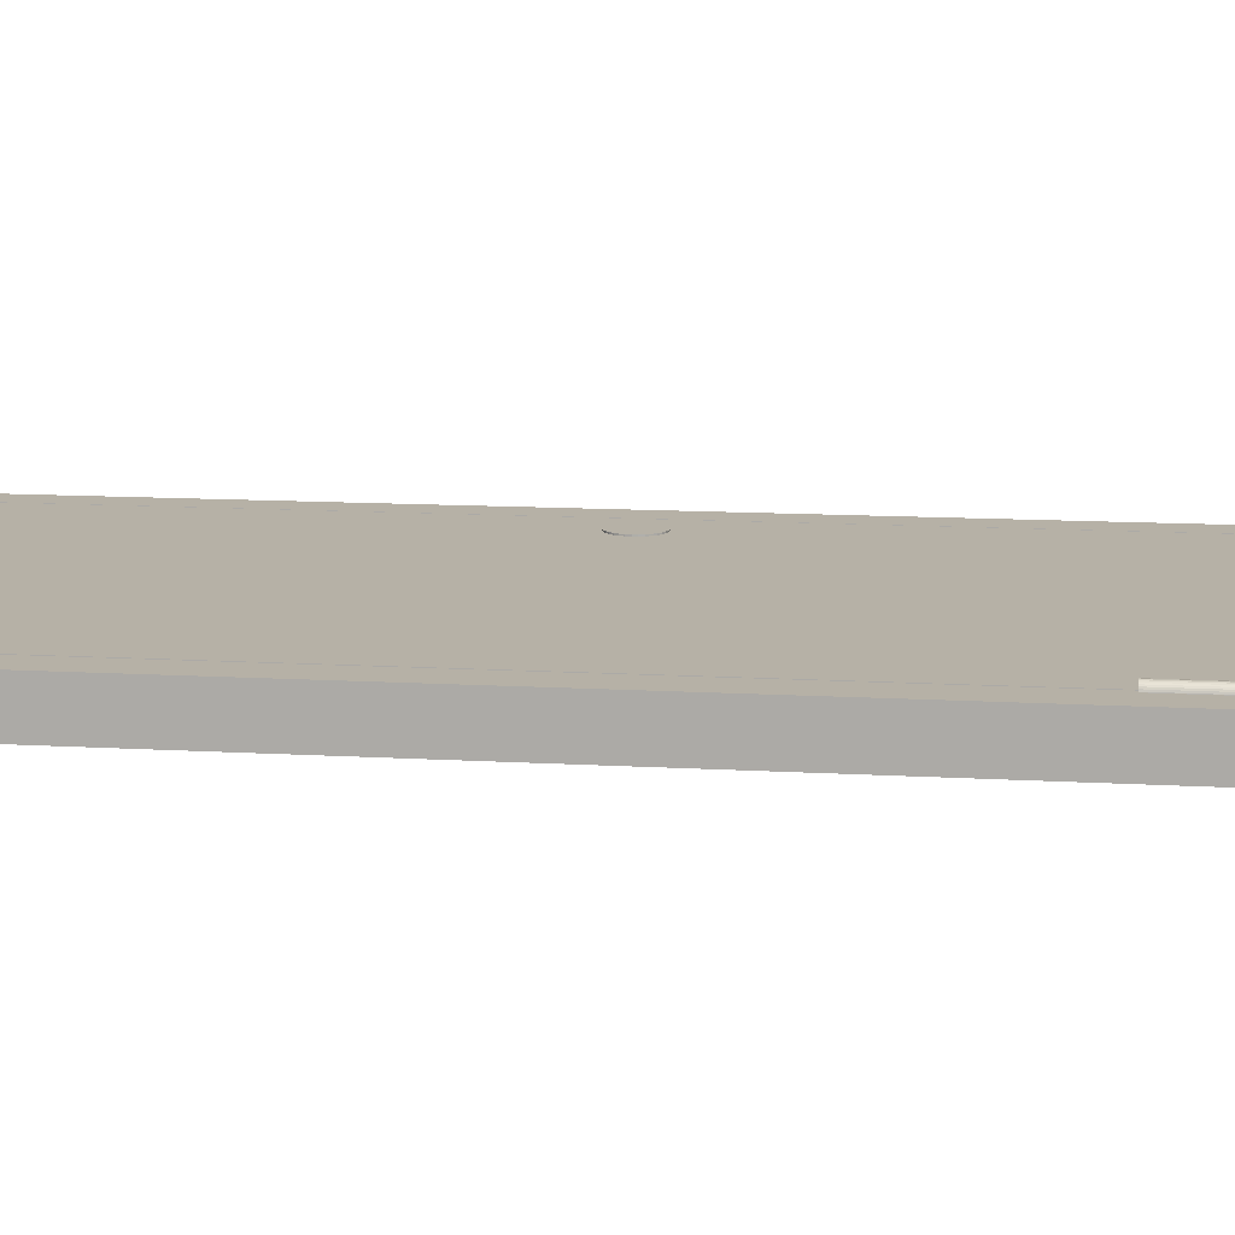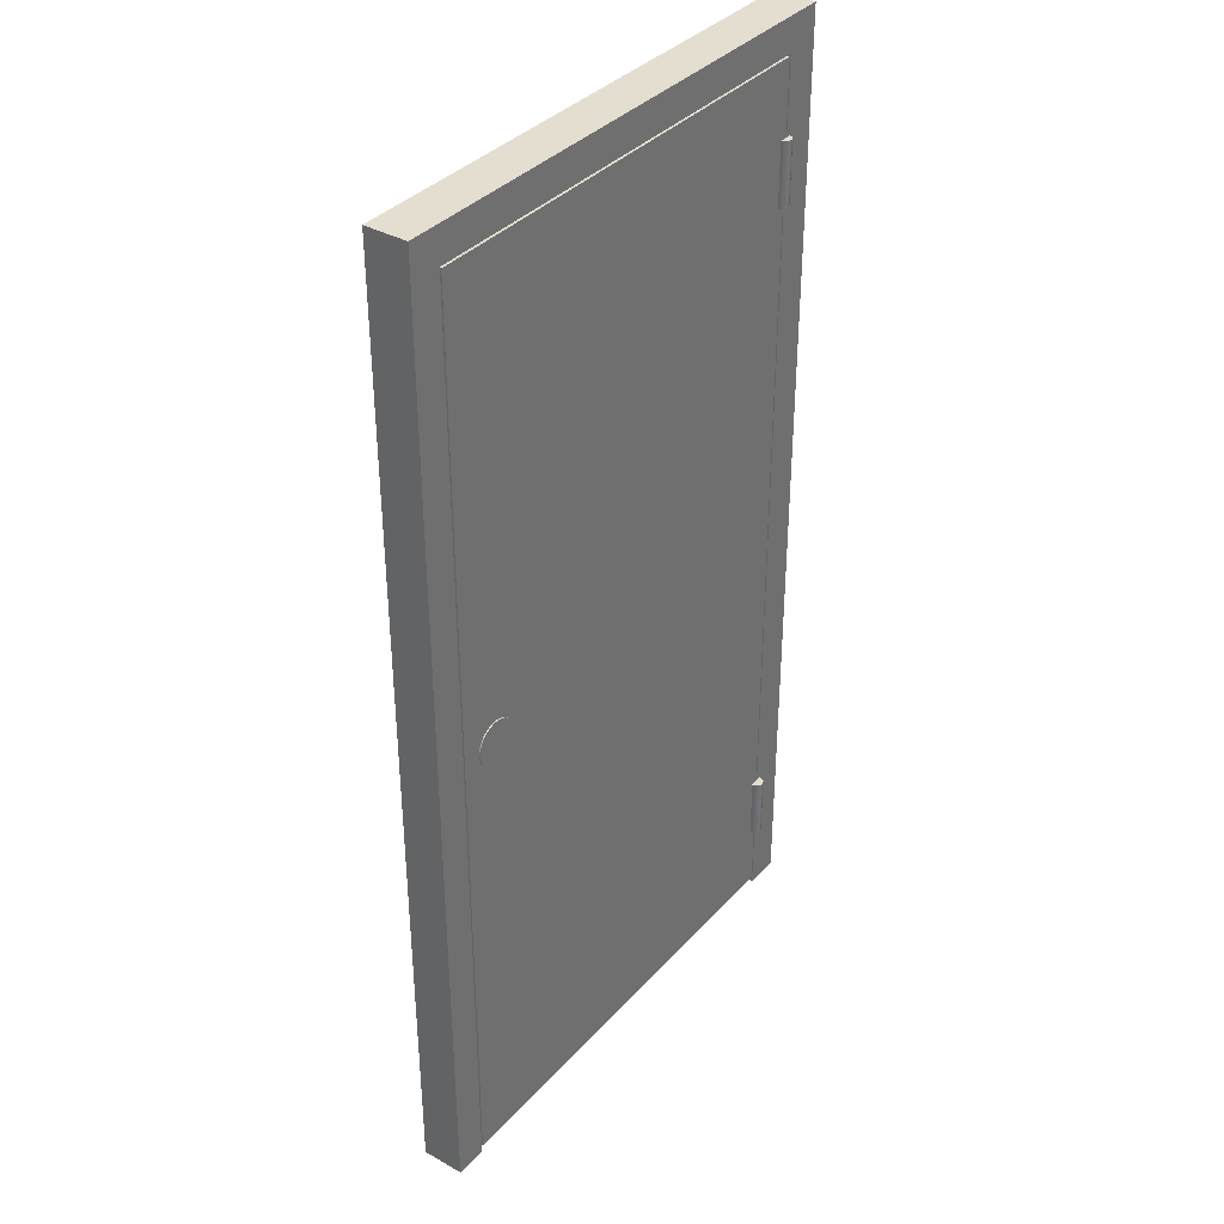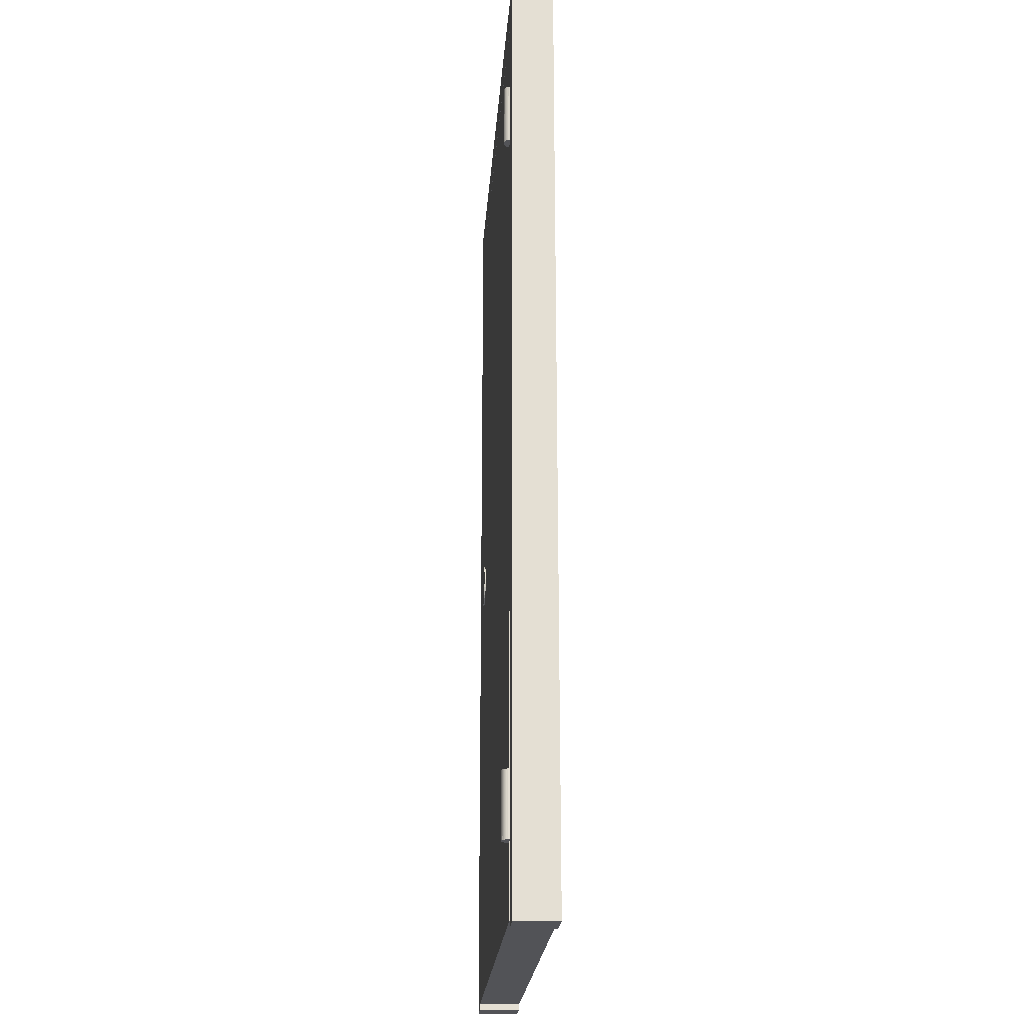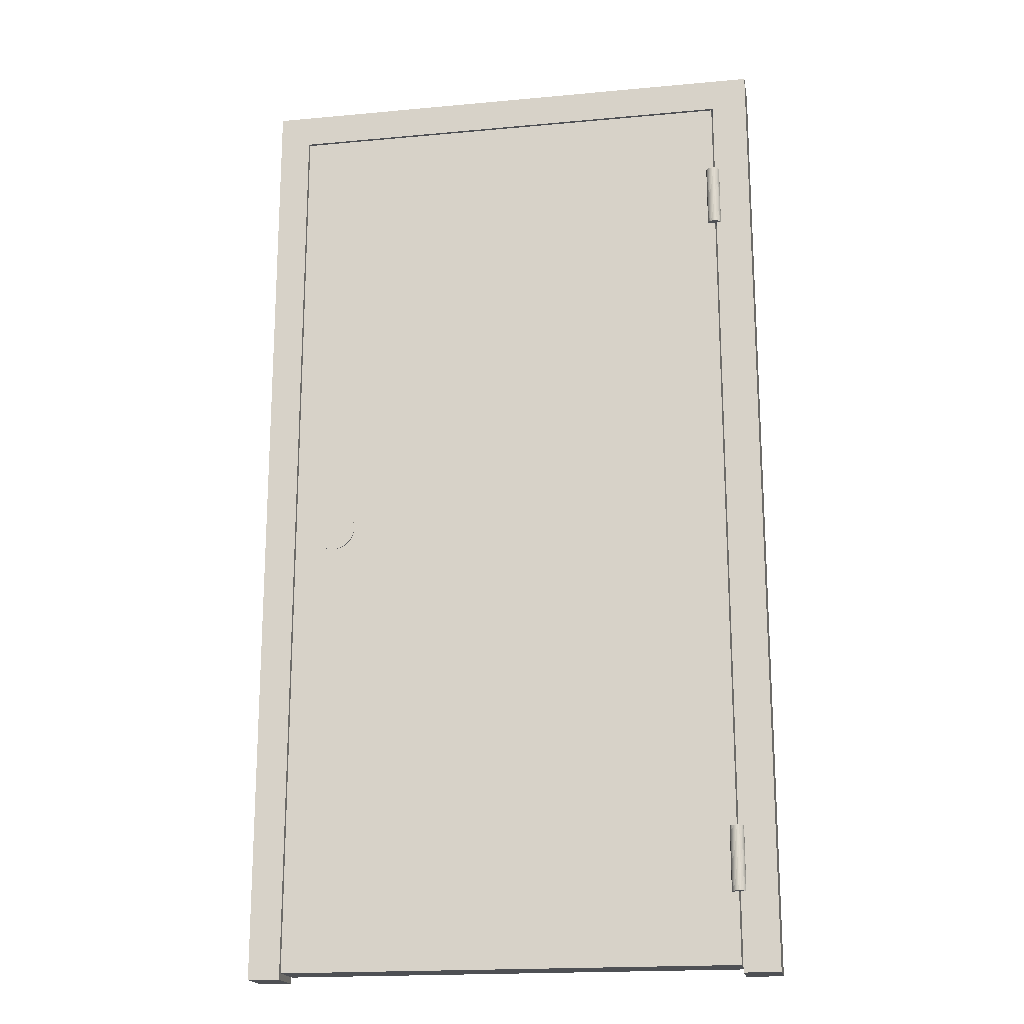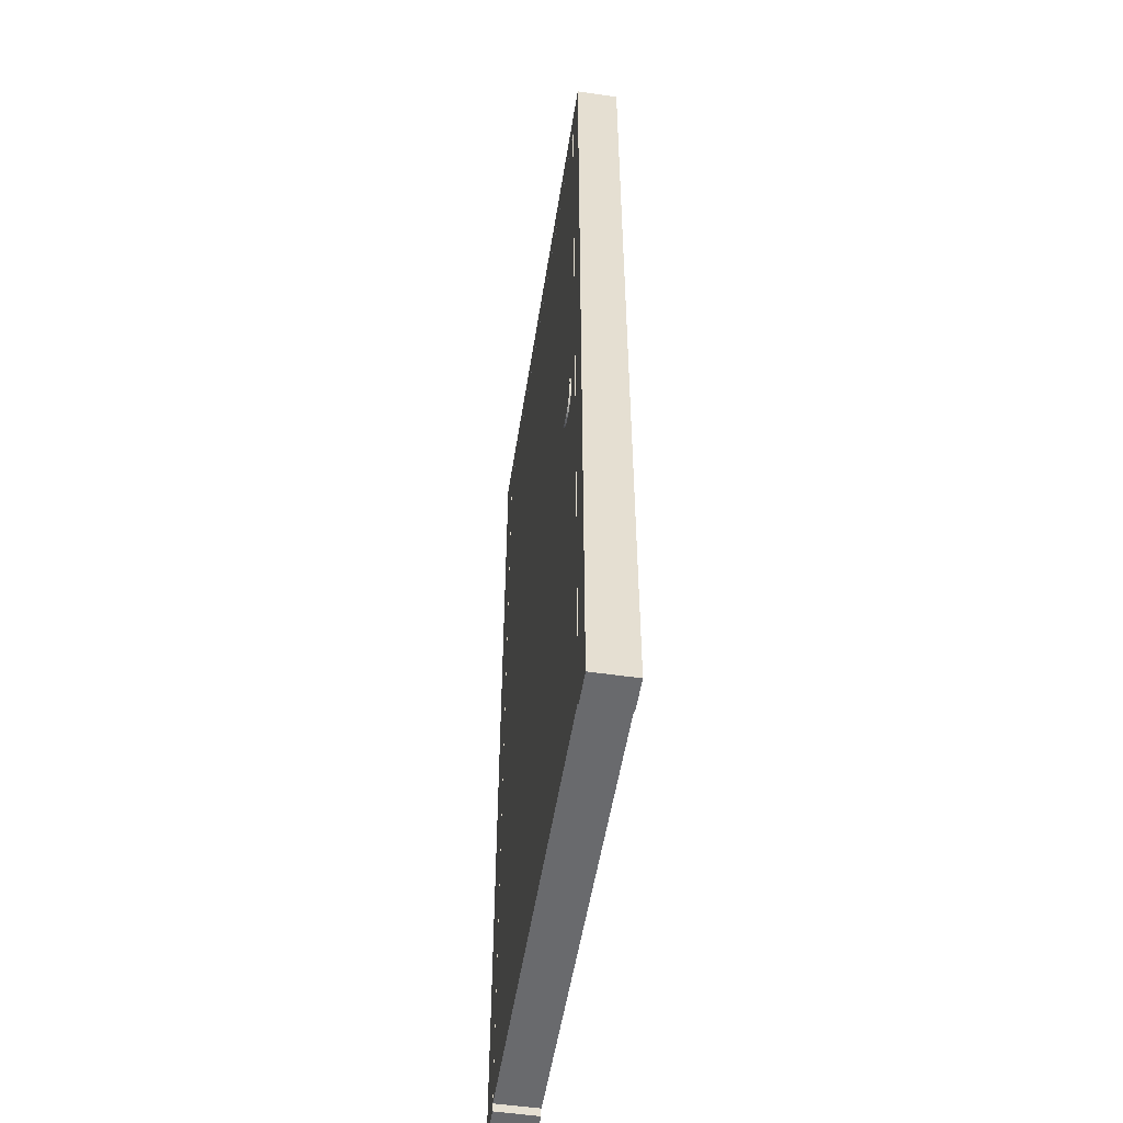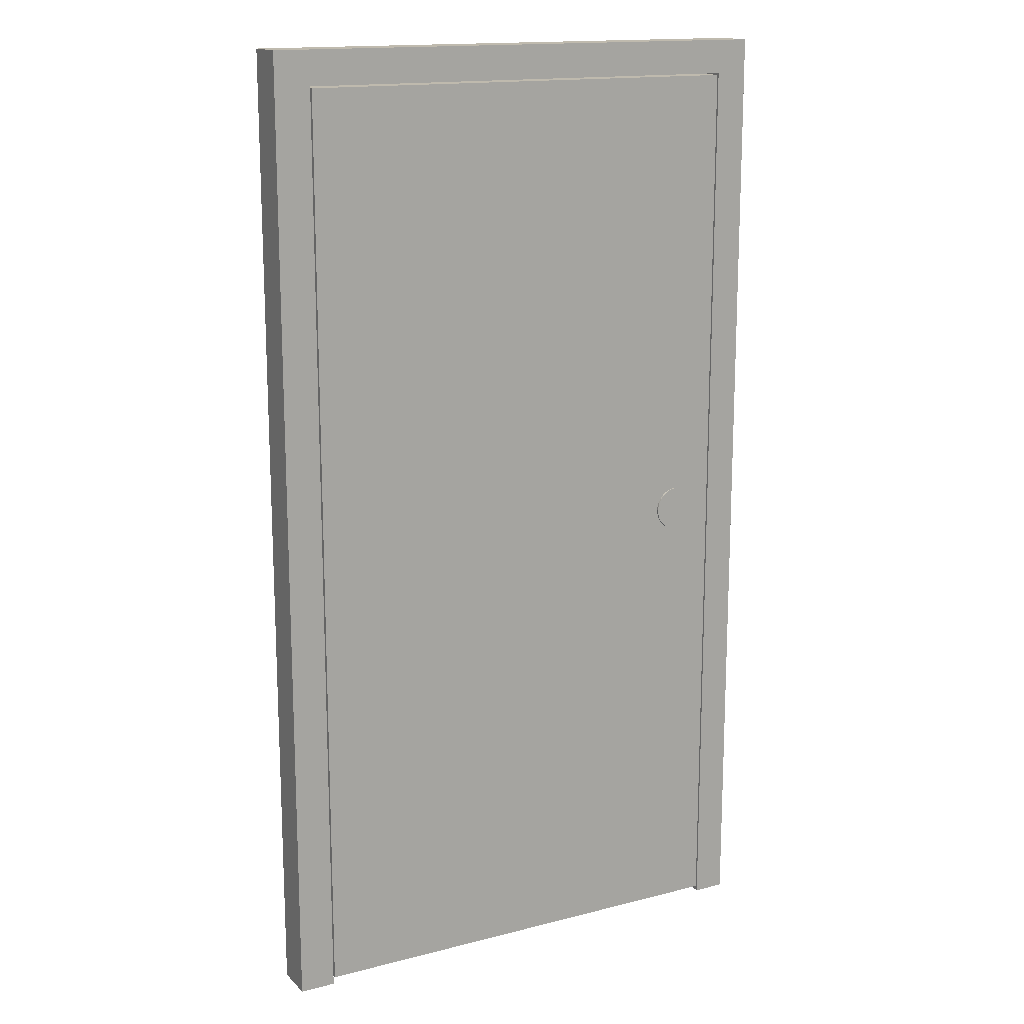
<metadata>
{"format":"obj","ext":"obj","renderer":"f3d","projection":"perspective","resolution":1024,"background":"white","views":[{"elev":12.1,"azim":98.0,"up":"+Z"},{"elev":36.4,"azim":-53.9,"up":"+Y"},{"elev":-22.5,"azim":86.0,"up":"+Y"},{"elev":-18.6,"azim":10.1,"up":"+Y"},{"elev":-53.0,"azim":-98.9,"up":"+Y"},{"elev":15.5,"azim":151.6,"up":"+Y"}]}
</metadata>
<code>
o Cube
v 1.977 4 -0.1818
v 1.977 -4 -0.1818
v 1.977 4 0.1818
v 1.977 -4 0.1818
v -1.977 4 -0.1818
v -1.977 -4 -0.1818
v -1.977 4 0.1818
v -1.977 -4 0.1818
f 1 5 7 3
f 4 3 7 8
f 8 7 5 6
f 6 2 4 8
f 2 1 3 4
f 6 5 1 2
o Cube.001
v -1.99 4.016 -0.1811
v -1.99 4.308 -0.1811
v -1.99 4.016 0.1811
v -1.99 4.308 0.1811
v 1.99 4.016 -0.1811
v 1.99 4.308 -0.1811
v 1.99 4.016 0.1811
v 1.99 4.308 0.1811
v 1.99 4.308 0.1811
v 1.99 4.016 0.1811
v 1.99 4.016 -0.1811
v 1.99 4.308 -0.1811
v 2.302 4.308 0.1811
v 2.302 4.016 0.1811
v 2.302 4.016 -0.1811
v 2.302 4.308 -0.1811
v 1.99 -4.062 -0.1811
v 1.99 -4.062 0.1811
v 2.302 -4.062 -0.1811
v 2.302 -4.062 0.1811
v -2.268 4.016 0.1811
v -2.268 4.016 -0.1811
v -2.268 4.308 -0.1811
v -2.268 4.308 0.1811
v -1.99 -4.052 0.1811
v -1.99 -4.052 -0.1811
v -2.268 -4.052 0.1811
v -2.268 -4.052 -0.1811
v 1.977 -2.846 0.1249
v 1.977 -3.396 0.1249
v 1.97 2.812 0.1121
v 1.97 3.363 0.1121
v 1.982 2.812 0.1132
v 1.982 3.363 0.1132
v 1.993 2.812 0.1167
v 1.993 3.363 0.1167
v 2.004 2.812 0.1223
v 2.004 3.363 0.1223
v 2.013 2.812 0.1299
v 2.013 3.363 0.1299
v 2.02 2.812 0.1392
v 2.02 3.363 0.1392
v 2.026 2.812 0.1497
v 2.026 3.363 0.1497
v 2.029 2.812 0.1611
v 2.029 3.363 0.1611
v 2.031 2.812 0.173
v 2.031 3.363 0.173
v 2.029 2.812 0.1849
v 2.029 3.363 0.1849
v 2.026 2.812 0.1964
v 2.026 3.363 0.1964
v 2.02 2.812 0.2069
v 2.02 3.363 0.2069
v 2.013 2.812 0.2162
v 2.013 3.363 0.2162
v 2.004 2.812 0.2237
v 2.004 3.363 0.2237
v 1.993 2.812 0.2294
v 1.993 3.363 0.2294
v 1.982 2.812 0.2328
v 1.982 3.363 0.2328
v 1.97 2.812 0.234
v 1.97 3.363 0.234
v 1.958 2.812 0.2328
v 1.958 3.363 0.2328
v 1.946 2.812 0.2294
v 1.946 3.363 0.2294
v 1.936 2.812 0.2237
v 1.936 3.363 0.2237
v 1.927 2.812 0.2162
v 1.927 3.363 0.2162
v 1.919 2.812 0.2069
v 1.919 3.363 0.2069
v 1.913 2.812 0.1964
v 1.913 3.363 0.1964
v 1.91 2.812 0.1849
v 1.91 3.363 0.1849
v 1.909 2.812 0.173
v 1.909 3.363 0.173
v 1.91 2.812 0.1611
v 1.91 3.363 0.1611
v 1.913 2.812 0.1497
v 1.913 3.363 0.1497
v 1.919 2.812 0.1392
v 1.919 3.363 0.1392
v 1.927 2.812 0.1299
v 1.927 3.363 0.1299
v 1.936 2.812 0.1223
v 1.936 3.363 0.1223
v 1.946 2.812 0.1167
v 1.946 3.363 0.1167
v 1.958 2.812 0.1132
v 1.958 3.363 0.1132
v 1.989 -3.396 0.126
v 1.989 -2.846 0.126
v 2.001 -3.396 0.1295
v 2.001 -2.846 0.1295
v 2.011 -3.396 0.1351
v 2.011 -2.846 0.1351
v 2.02 -3.396 0.1427
v 2.02 -2.846 0.1427
v 2.028 -3.396 0.152
v 2.028 -2.846 0.152
v 2.034 -3.396 0.1625
v 2.034 -2.846 0.1625
v 2.037 -3.396 0.1739
v 2.037 -2.846 0.1739
v 2.038 -3.396 0.1858
v 2.038 -2.846 0.1858
v 2.037 -3.396 0.1977
v 2.037 -2.846 0.1977
v 2.034 -3.396 0.2092
v 2.034 -2.846 0.2092
v 2.028 -3.396 0.2197
v 2.028 -2.846 0.2197
v 2.02 -3.396 0.229
v 2.02 -2.846 0.229
v 2.011 -3.396 0.2365
v 2.011 -2.846 0.2365
v 2.001 -3.396 0.2422
v 2.001 -2.846 0.2422
v 1.989 -3.396 0.2456
v 1.989 -2.846 0.2456
v 1.977 -3.396 0.2468
v 1.977 -2.846 0.2468
v 1.965 -3.396 0.2456
v 1.965 -2.846 0.2456
v 1.954 -3.396 0.2422
v 1.954 -2.846 0.2422
v 1.943 -3.396 0.2365
v 1.943 -2.846 0.2365
v 1.934 -3.396 0.229
v 1.934 -2.846 0.229
v 1.927 -3.396 0.2197
v 1.927 -2.846 0.2197
v 1.921 -3.396 0.2092
v 1.921 -2.846 0.2092
v 1.917 -3.396 0.1977
v 1.917 -2.846 0.1977
v 1.916 -3.396 0.1858
v 1.916 -2.846 0.1858
v 1.917 -3.396 0.1739
v 1.917 -2.846 0.1739
v 1.921 -3.396 0.1625
v 1.921 -2.846 0.1625
v 1.927 -3.396 0.152
v 1.927 -2.846 0.152
v 1.934 -3.396 0.1427
v 1.934 -2.846 0.1427
v 1.943 -3.396 0.1351
v 1.943 -2.846 0.1351
v 1.954 -3.396 0.1295
v 1.954 -2.846 0.1295
v 1.965 -3.396 0.126
v 1.965 -2.846 0.126
v -1.622 0.1952 -0.1971
v -1.622 0.1952 0.1933
v -1.584 0.1914 -0.1971
v -1.584 0.1914 0.1933
v -1.547 0.1803 -0.1971
v -1.547 0.1803 0.1933
v -1.513 0.1623 -0.1971
v -1.513 0.1623 0.1933
v -1.484 0.138 -0.1971
v -1.484 0.138 0.1933
v -1.46 0.1084 -0.1971
v -1.46 0.1084 0.1933
v -1.441 0.0747 -0.1971
v -1.441 0.0747 0.1933
v -1.43 0.03808 -0.1971
v -1.43 0.03808 0.1933
v -1.427 0 -0.1971
v -1.427 0 0.1933
v -1.43 -0.03808 -0.1971
v -1.43 -0.03808 0.1933
v -1.441 -0.0747 -0.1971
v -1.441 -0.0747 0.1933
v -1.46 -0.1084 -0.1971
v -1.46 -0.1084 0.1933
v -1.484 -0.138 -0.1971
v -1.484 -0.138 0.1933
v -1.513 -0.1623 -0.1971
v -1.513 -0.1623 0.1933
v -1.547 -0.1803 -0.1971
v -1.547 -0.1803 0.1933
v -1.584 -0.1914 -0.1971
v -1.584 -0.1914 0.1933
v -1.622 -0.1952 -0.1971
v -1.622 -0.1952 0.1933
v -1.66 -0.1914 -0.1971
v -1.66 -0.1914 0.1933
v -1.697 -0.1803 -0.1971
v -1.697 -0.1803 0.1933
v -1.73 -0.1623 -0.1971
v -1.73 -0.1623 0.1933
v -1.76 -0.138 -0.1971
v -1.76 -0.138 0.1933
v -1.784 -0.1084 -0.1971
v -1.784 -0.1084 0.1933
v -1.802 -0.0747 -0.1971
v -1.802 -0.0747 0.1933
v -1.813 -0.03808 -0.1971
v -1.813 -0.03808 0.1933
v -1.817 0 -0.1971
v -1.817 0 0.1933
v -1.813 0.03808 -0.1971
v -1.813 0.03808 0.1933
v -1.802 0.0747 -0.1971
v -1.802 0.0747 0.1933
v -1.784 0.1084 -0.1971
v -1.784 0.1084 0.1933
v -1.76 0.138 -0.1971
v -1.76 0.138 0.1933
v -1.73 0.1623 -0.1971
v -1.73 0.1623 0.1933
v -1.697 0.1803 -0.1971
v -1.697 0.1803 0.1933
v -1.66 0.1914 -0.1971
v -1.66 0.1914 0.1933
f 12 32 29 11
f 11 15 16 12
f 16 17 20 14
f 13 9 10 14
f 11 9 13 15
f 16 14 10 12
f 17 21 24 20
f 15 18 17 16
f 14 20 19 13
f 13 19 18 15
f 22 23 24 21
f 18 22 21 17
f 20 24 23 19
f 23 27 25 19
f 25 27 28 26
f 22 28 27 23
f 18 26 28 22
f 19 25 26 18
f 30 29 32 31
f 9 30 31 10
f 10 31 32 12
f 29 35 33 11
f 33 35 36 34
f 30 36 35 29
f 9 34 36 30
f 11 33 34 9
f 104 106 108 110 112 114 116 118 120 122 124 126 128 130 132 134 136 138 140 142 144 146 148 150 152 154 156 158 160 162 164 37
f 39 41 42 40
f 159 161 162 160
f 41 43 44 42
f 157 159 160 158
f 43 45 46 44
f 155 157 158 156
f 45 47 48 46
f 153 155 156 154
f 47 49 50 48
f 151 153 154 152
f 49 51 52 50
f 149 151 152 150
f 51 53 54 52
f 147 149 150 148
f 53 55 56 54
f 145 147 148 146
f 55 57 58 56
f 143 145 146 144
f 57 59 60 58
f 141 143 144 142
f 59 61 62 60
f 139 141 142 140
f 61 63 64 62
f 137 139 140 138
f 63 65 66 64
f 135 137 138 136
f 65 67 68 66
f 133 135 136 134
f 67 69 70 68
f 131 133 134 132
f 69 71 72 70
f 129 131 132 130
f 71 73 74 72
f 127 129 130 128
f 73 75 76 74
f 125 127 128 126
f 75 77 78 76
f 123 125 126 124
f 77 79 80 78
f 121 123 124 122
f 79 81 82 80
f 119 121 122 120
f 81 83 84 82
f 117 119 120 118
f 83 85 86 84
f 115 117 118 116
f 85 87 88 86
f 113 115 116 114
f 87 89 90 88
f 111 113 114 112
f 89 91 92 90
f 109 111 112 110
f 91 93 94 92
f 107 109 110 108
f 93 95 96 94
f 38 163 161 159 157 155 153 151 149 147 145 143 141 139 137 135 133 131 129 127 125 123 121 119 117 115 113 111 109 107 105 103
f 105 107 108 106
f 95 97 98 96
f 163 38 37 164
f 103 105 106 104
f 97 99 100 98
f 42 44 46 48 50 52 54 56 58 60 62 64 66 68 70 72 74 76 78 80 82 84 86 88 90 92 94 96 98 100 102 40
f 38 103 104 37
f 99 101 102 100
f 161 163 164 162
f 101 39 40 102
f 39 101 99 97 95 93 91 89 87 85 83 81 79 77 75 73 71 69 67 65 63 61 59 57 55 53 51 49 47 45 43 41
f 165 167 168 166
f 167 169 170 168
f 169 171 172 170
f 171 173 174 172
f 173 175 176 174
f 175 177 178 176
f 177 179 180 178
f 179 181 182 180
f 181 183 184 182
f 183 185 186 184
f 185 187 188 186
f 187 189 190 188
f 189 191 192 190
f 191 193 194 192
f 193 195 196 194
f 195 197 198 196
f 197 199 200 198
f 199 201 202 200
f 201 203 204 202
f 203 205 206 204
f 205 207 208 206
f 207 209 210 208
f 209 211 212 210
f 211 213 214 212
f 213 215 216 214
f 215 217 218 216
f 217 219 220 218
f 219 221 222 220
f 221 223 224 222
f 223 225 226 224
f 168 170 172 174 176 178 180 182 184 186 188 190 192 194 196 198 200 202 204 206 208 210 212 214 216 218 220 222 224 226 228 166
f 225 227 228 226
f 227 165 166 228
f 165 227 225 223 221 219 217 215 213 211 209 207 205 203 201 199 197 195 193 191 189 187 185 183 181 179 177 175 173 171 169 167

</code>
